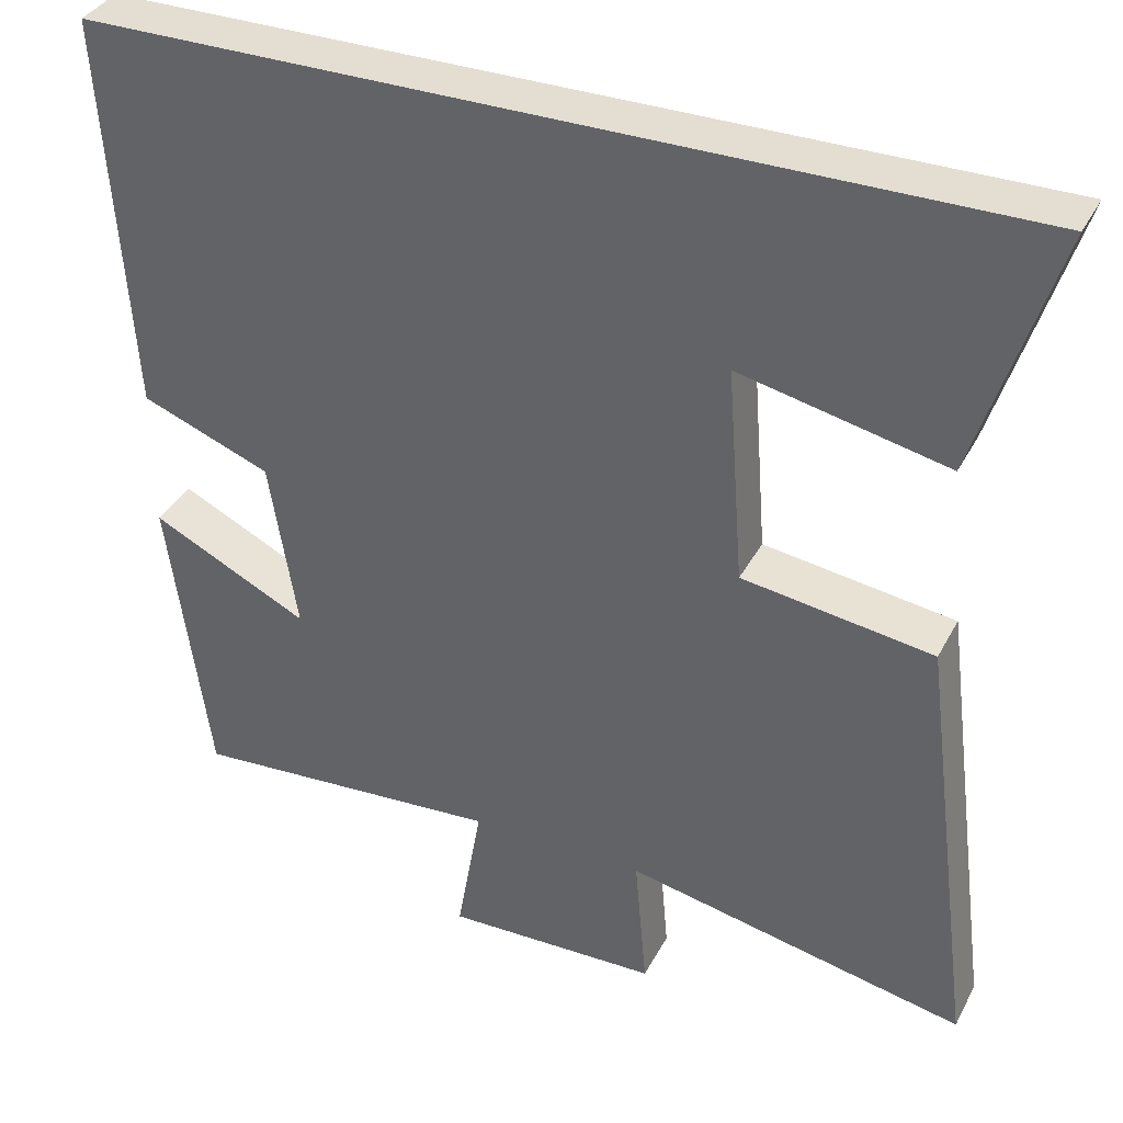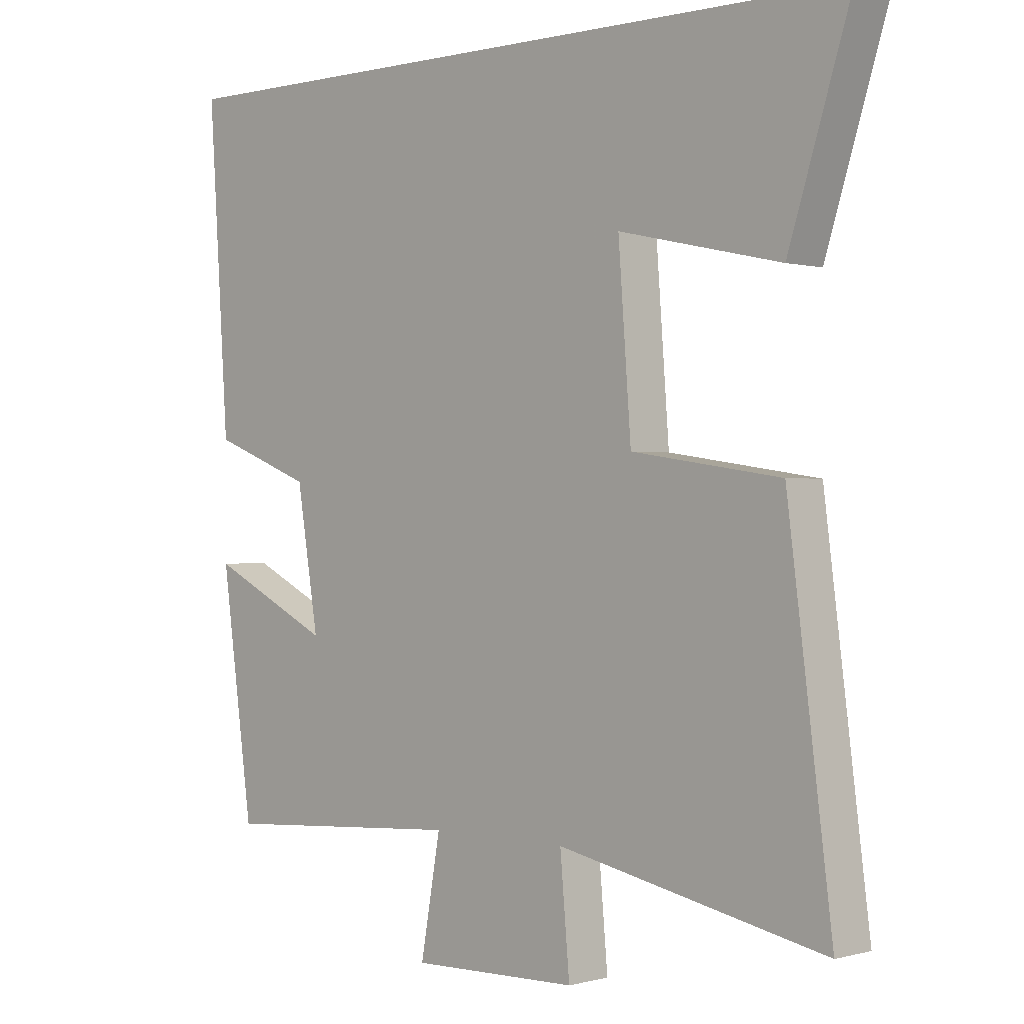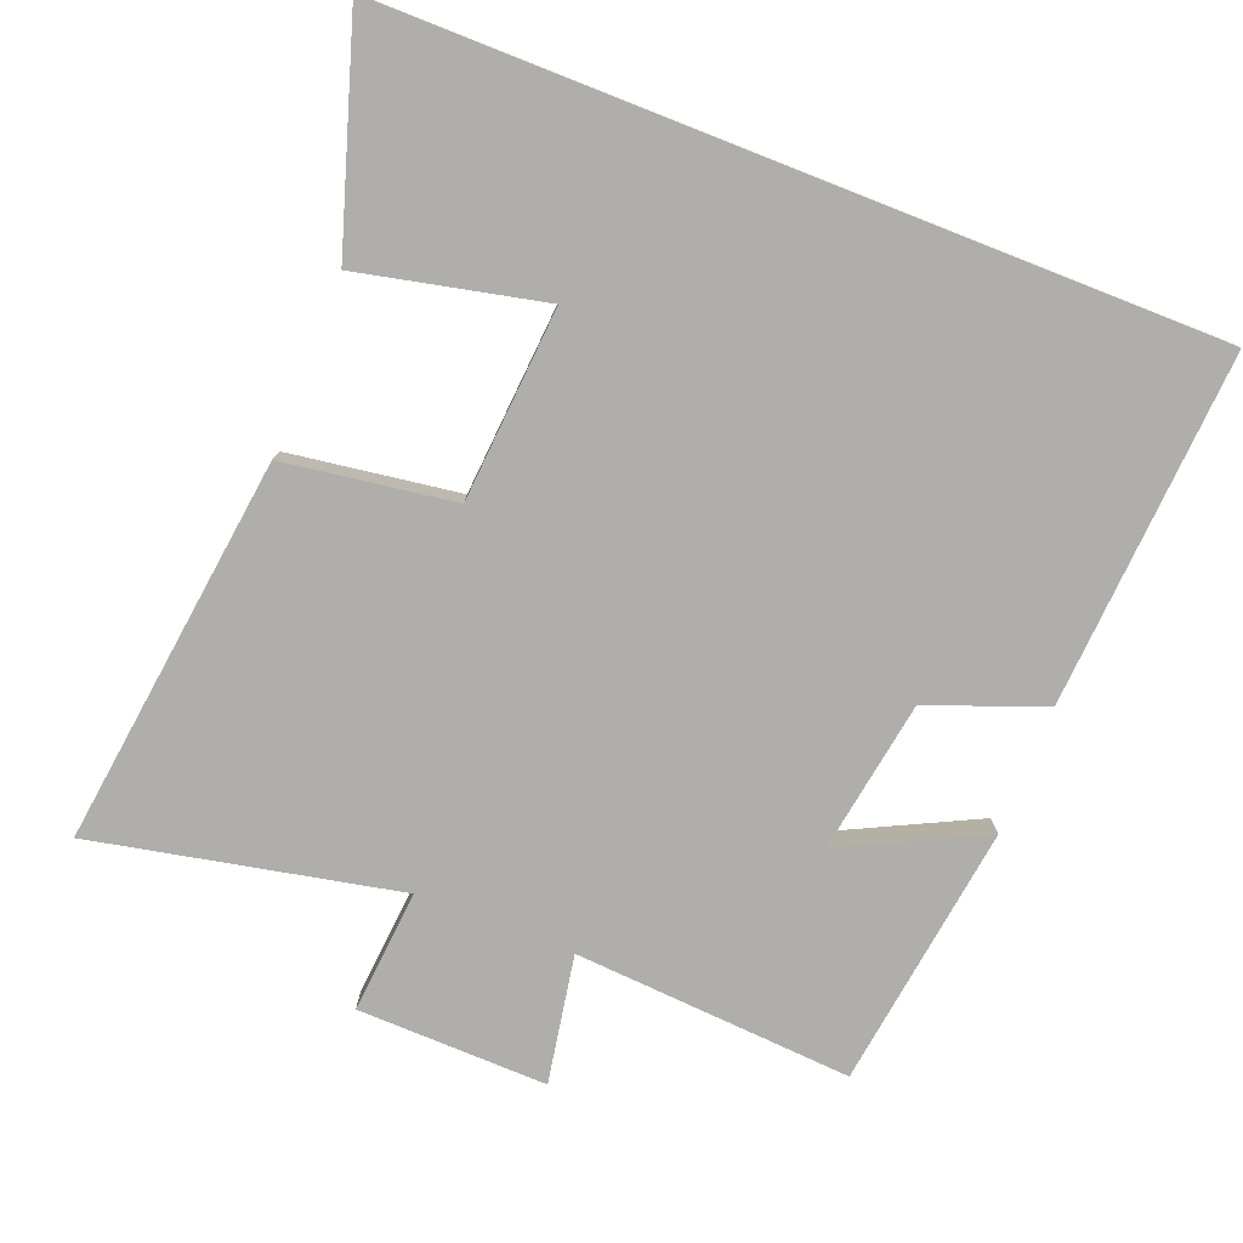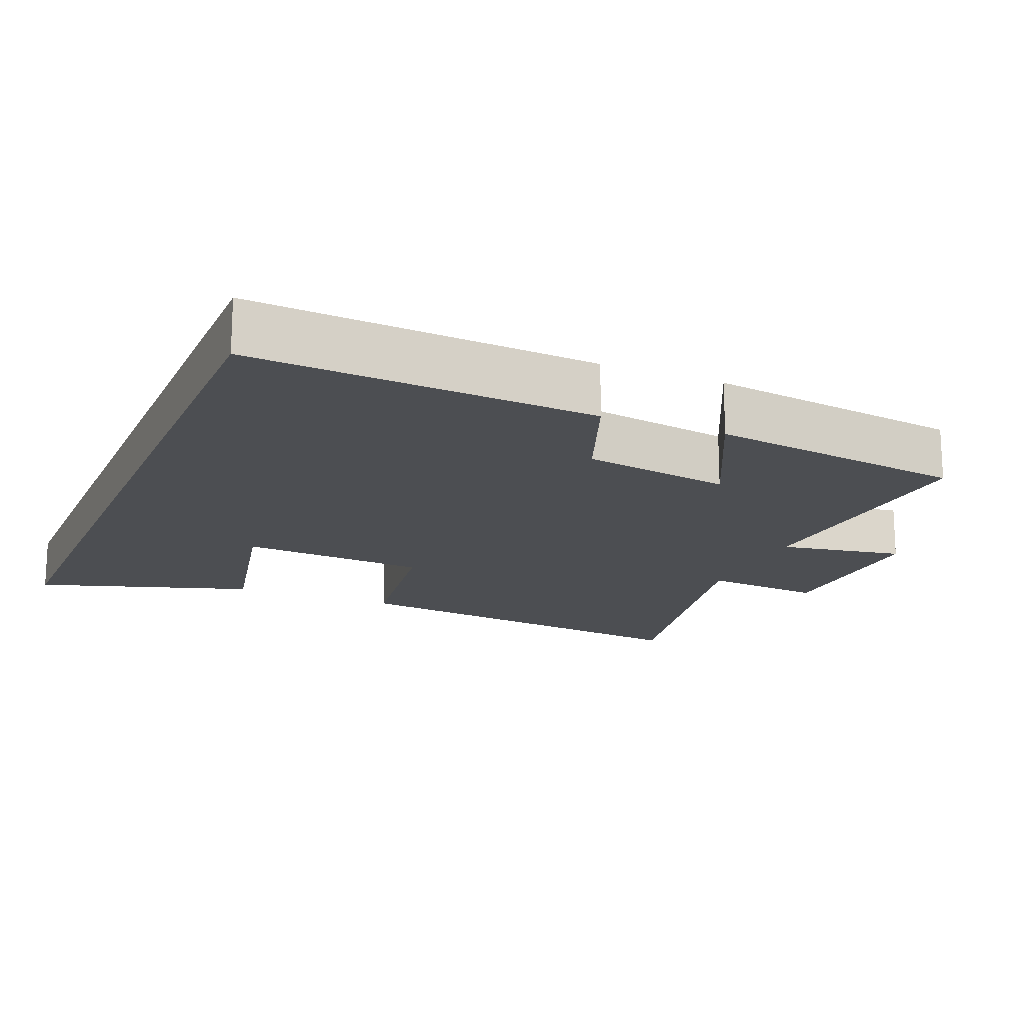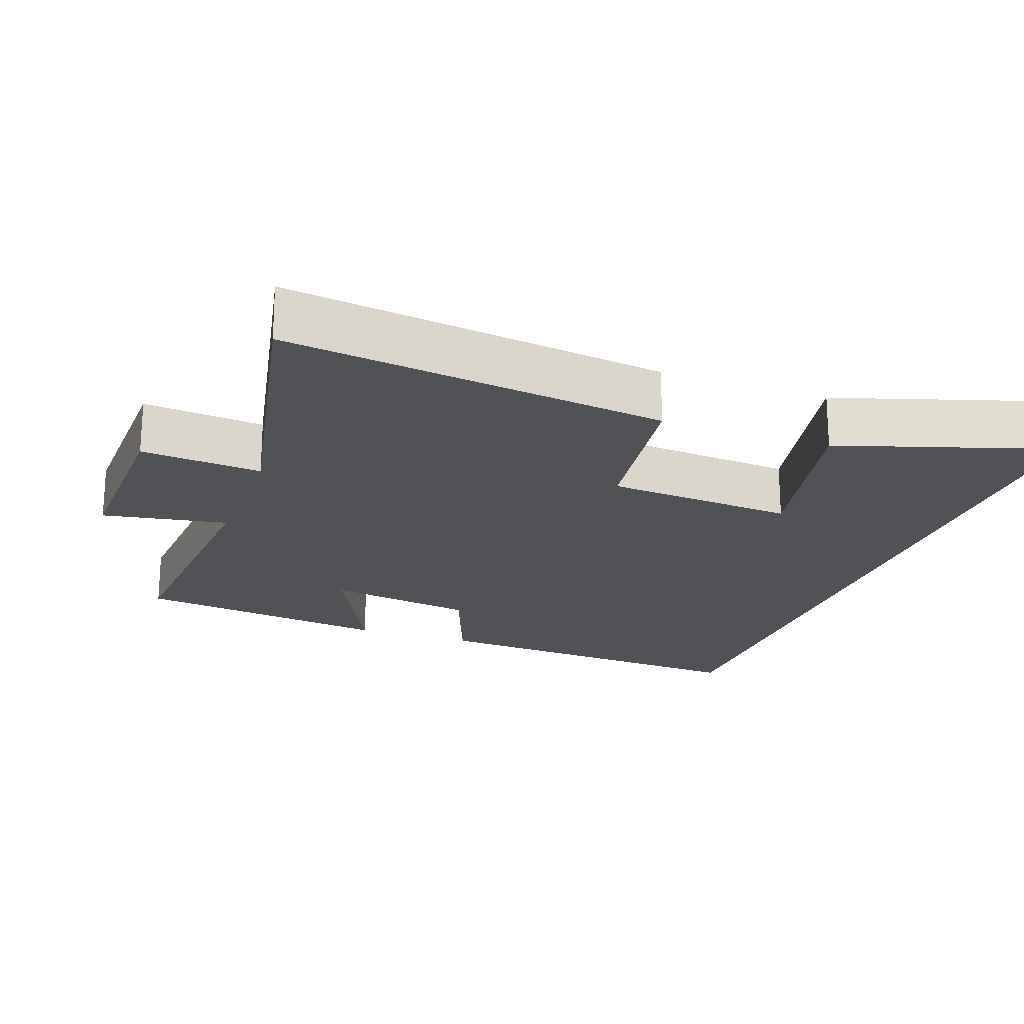
<metadata>
{"format":"obj","ext":"obj","renderer":"f3d","projection":"perspective","resolution":1024,"background":"white","views":[{"elev":36.2,"azim":-155.1,"up":"+Z"},{"elev":0.1,"azim":-135.7,"up":"+Z"},{"elev":-77.8,"azim":-21.4,"up":"+Y"},{"elev":-16.8,"azim":67.3,"up":"+Y"},{"elev":-20.8,"azim":-109.9,"up":"+Y"}]}
</metadata>
<code>
v -0.569 0.07 -0.586
v -0.5 0.07 -0.049
v -0.266 0.07 -0.015
v -0.246 0.07 0.251
v -0.5 0.07 0.195
v -0.597 0.07 0.5
v 0.532 0.07 0.5
v 0.5 0.07 0.014
v 0.341 0.07 -0.047
v 0.307 0.07 -0.257
v 0.5 0.07 -0.162
v 0.45 0.07 -0.526
v 0.066 0.07 -0.5
v 0.097 0.07 -0.676
v -0.165 0.07 -0.67
v -0.15 0.07 -0.5
v -0.569 0 -0.586
v -0.5 0 -0.049
v -0.266 0 -0.015
v -0.246 0 0.251
v -0.5 0 0.195
v -0.597 0 0.5
v 0.532 0 0.5
v 0.5 0 0.014
v 0.341 0 -0.047
v 0.307 0 -0.257
v 0.5 0 -0.162
v 0.45 0 -0.526
v 0.066 0 -0.5
v 0.097 0 -0.676
v -0.165 0 -0.67
v -0.15 0 -0.5
f 13 14 15 16
f 10 11 12 13
f 9 10 13 16
f 6 7 8 9
f 4 5 6
f 4 6 9
f 3 4 9 16
f 1 2 3 16
f 32 31 30 29
f 29 28 27 26
f 32 29 26 25
f 25 24 23 22
f 22 21 20
f 25 22 20
f 32 25 20 19
f 32 19 18 17
f 1 17 18 2
f 2 18 19 3
f 3 19 20 4
f 4 20 21 5
f 5 21 22 6
f 6 22 23 7
f 7 23 24 8
f 8 24 25 9
f 9 25 26 10
f 10 26 27 11
f 11 27 28 12
f 12 28 29 13
f 13 29 30 14
f 14 30 31 15
f 15 31 32 16
f 16 32 17 1

</code>
